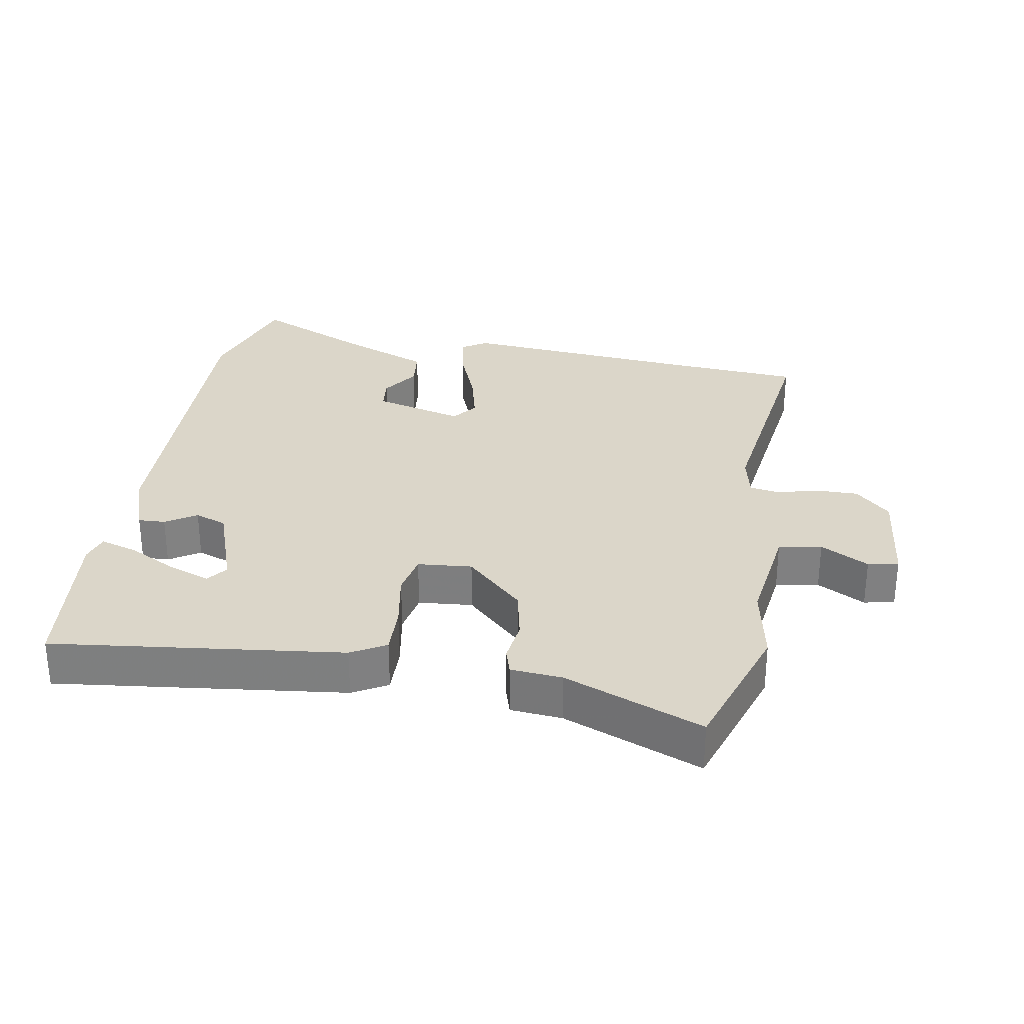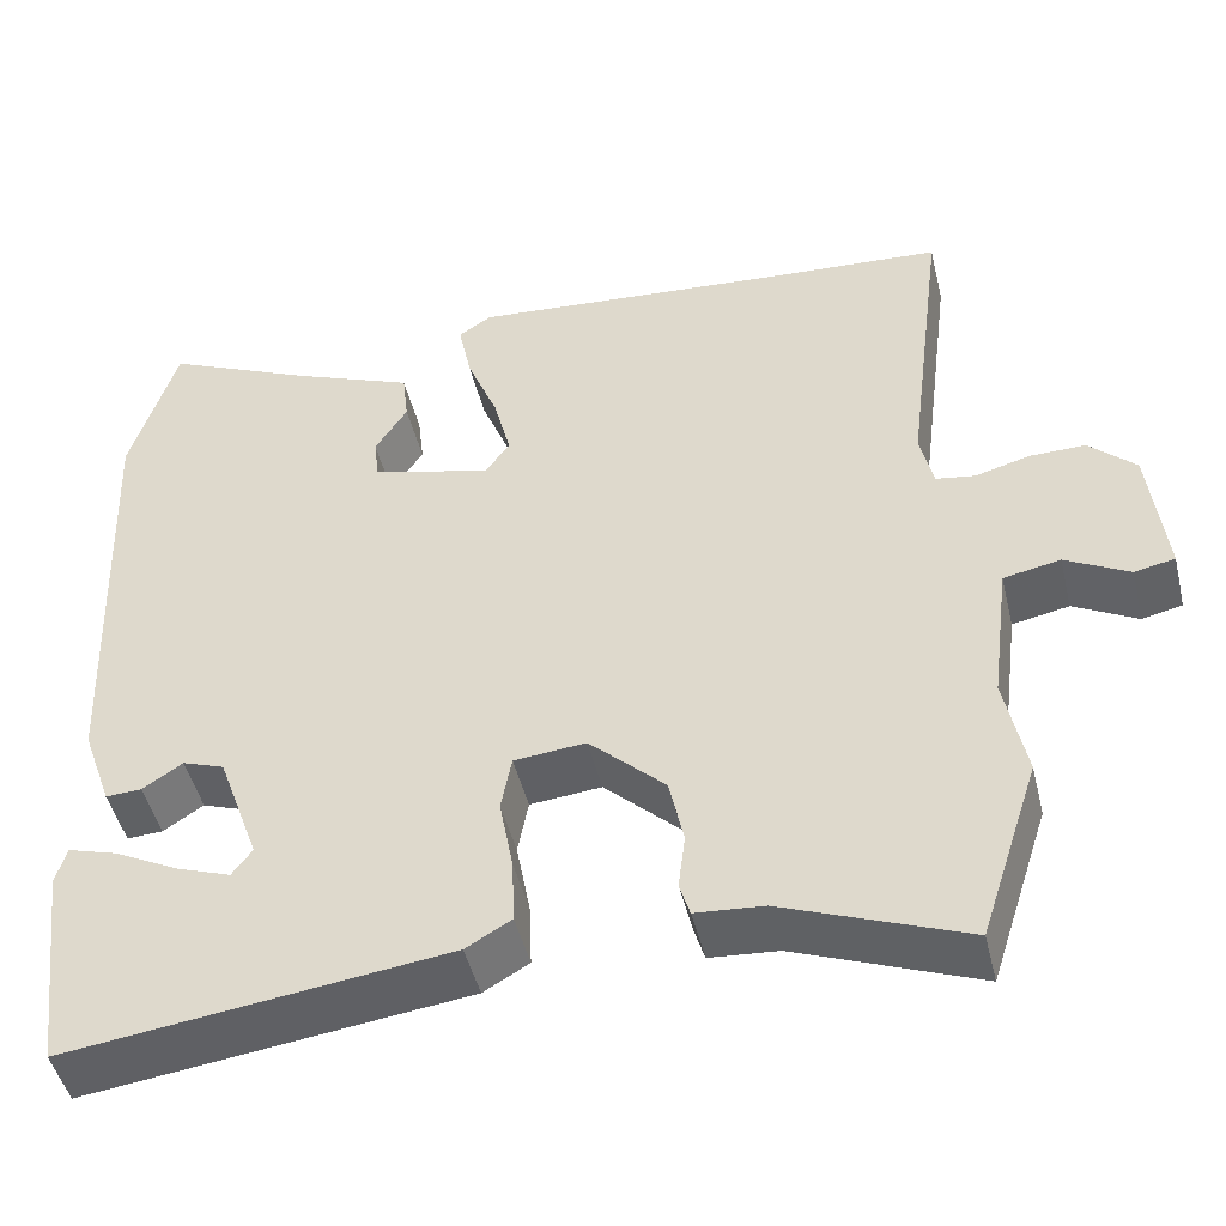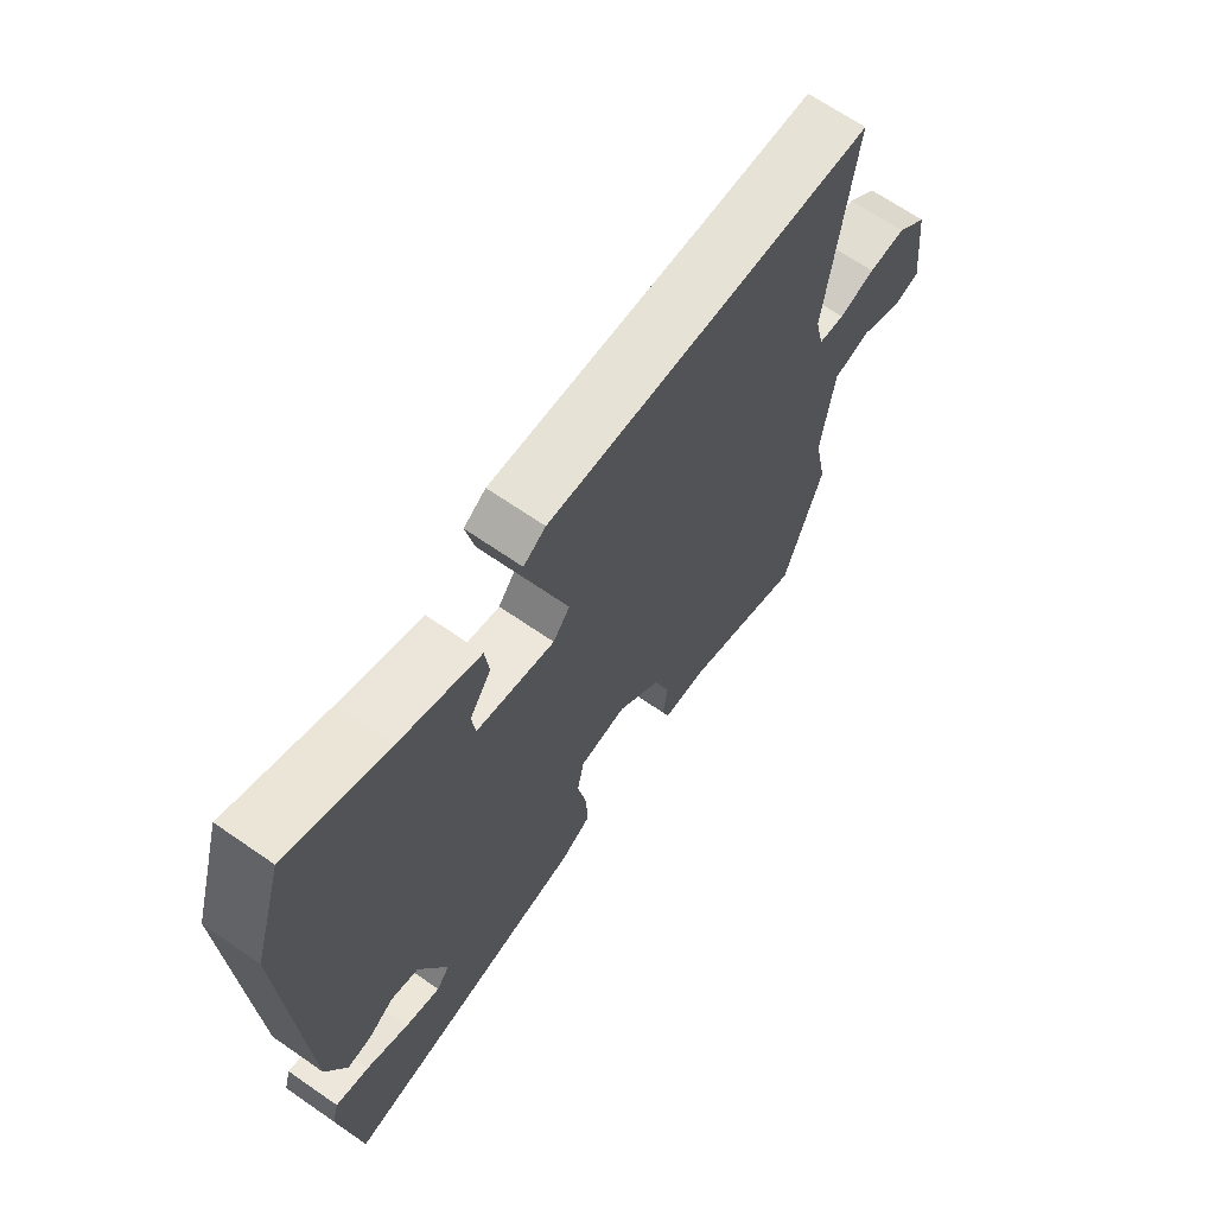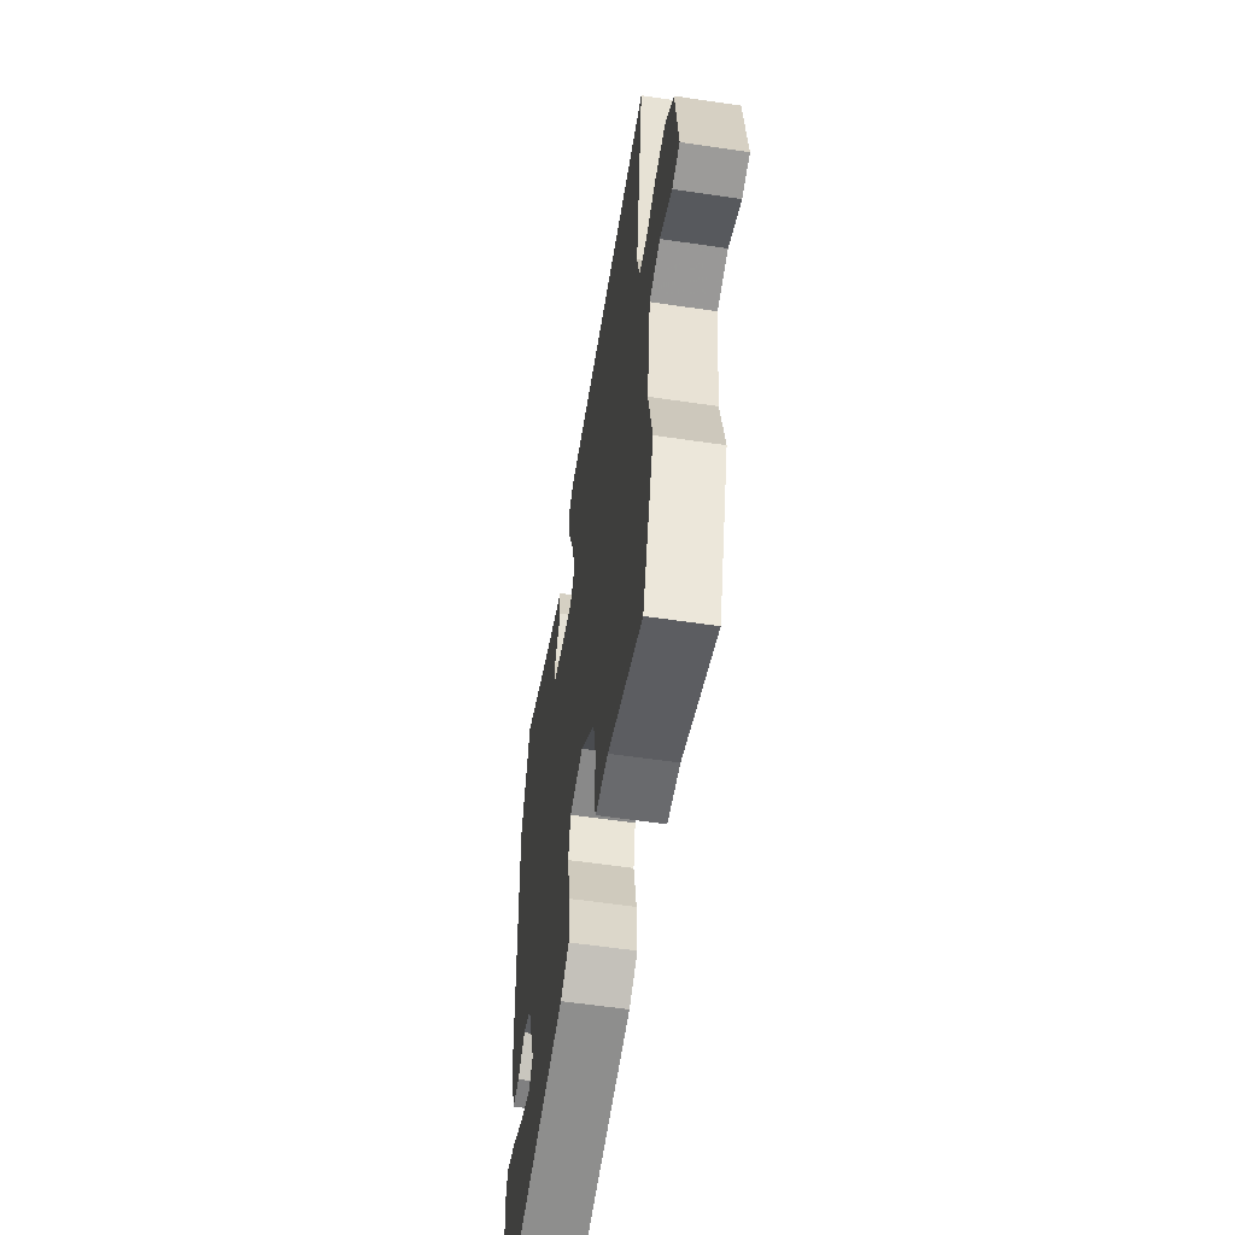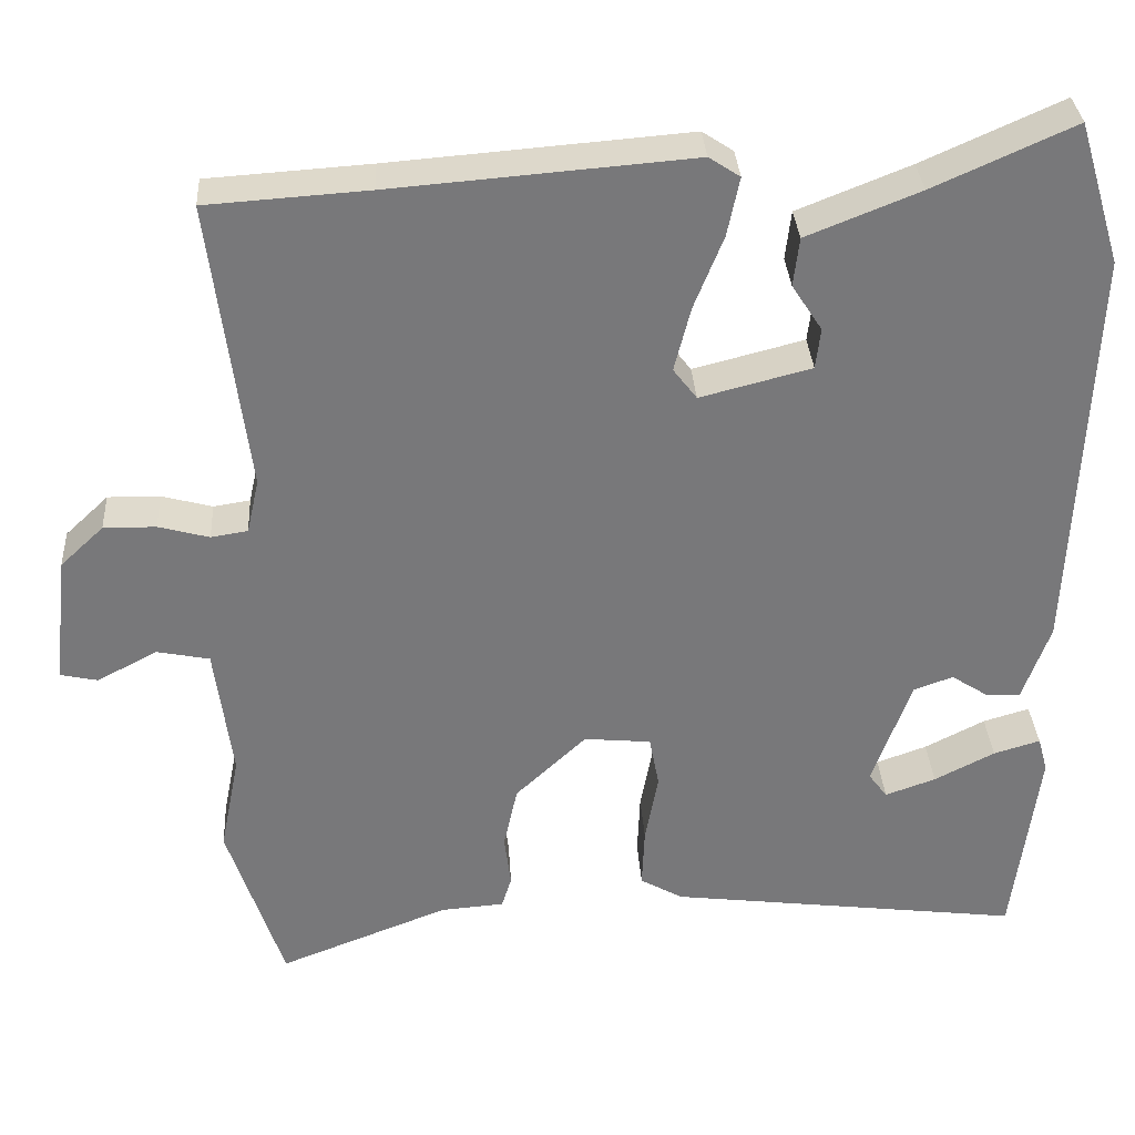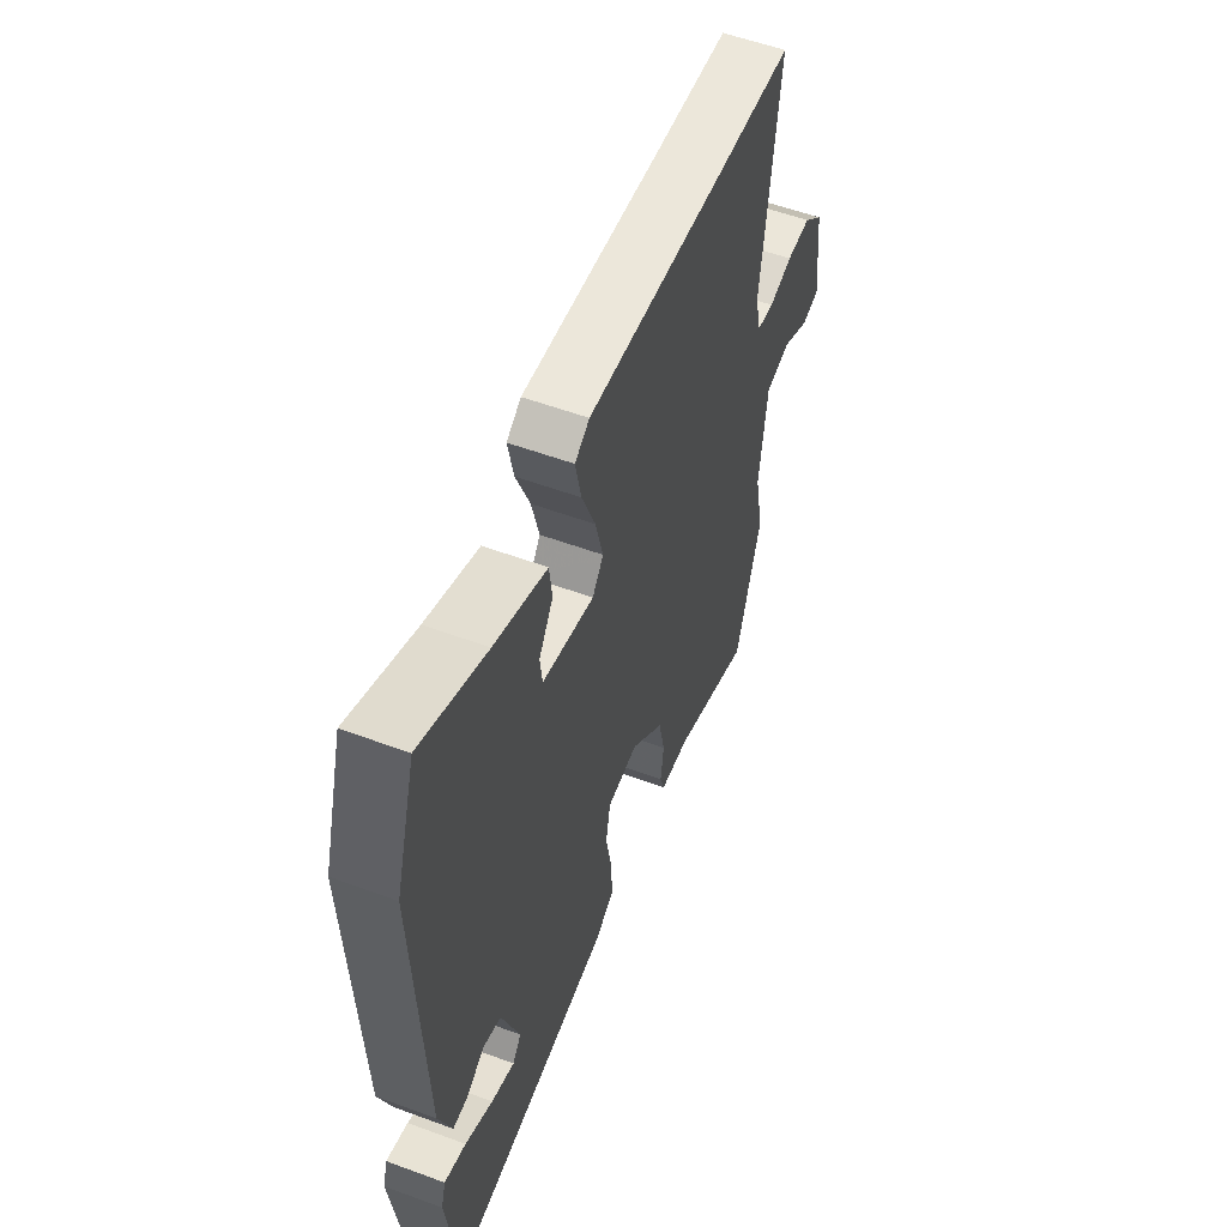
<metadata>
{"format":"obj","ext":"obj","renderer":"f3d","projection":"perspective","resolution":1024,"background":"white","views":[{"elev":30.0,"azim":-169.6,"up":"+Y"},{"elev":-47.2,"azim":-166.5,"up":"+Z"},{"elev":67.6,"azim":124.7,"up":"+Z"},{"elev":-57.4,"azim":-98.8,"up":"+Z"},{"elev":32.8,"azim":-3.6,"up":"+Z"},{"elev":55.7,"azim":111.2,"up":"+Z"}]}
</metadata>
<code>
v 0.49 0.07 -0.568
v 0.054 0.07 -0.512
v 0.002 0.07 -0.482
v 0.005 0.07 -0.407
v 0.021 0.07 -0.321
v 0.009 0.07 -0.257
v -0.073 0.07 -0.249
v -0.16 0.07 -0.331
v -0.177 0.07 -0.409
v -0.169 0.07 -0.473
v -0.181 0.07 -0.512
v -0.259 0.07 -0.518
v -0.468 0.07 -0.599
v -0.536 0.07 -0.39
v -0.512 0.07 -0.27
v -0.533 0.07 -0.106
v -0.598 0.07 -0.093
v -0.671 0.07 -0.132
v -0.717 0.07 -0.122
v -0.699 0.07 0.037
v -0.646 0.07 0.087
v -0.582 0.07 0.086
v -0.52 0.07 0.069
v -0.475 0.07 0.076
v -0.46 0.07 0.143
v -0.505 0.07 0.5
v -0.307 0.07 0.513
v 0.06 0.07 0.542
v 0.098 0.07 0.517
v 0.083 0.07 0.445
v 0.047 0.07 0.355
v 0.027 0.07 0.276
v 0.056 0.07 0.238
v 0.192 0.07 0.273
v 0.198 0.07 0.323
v 0.161 0.07 0.38
v 0.168 0.07 0.44
v 0.306 0.07 0.495
v 0.478 0.07 0.572
v 0.531 0.07 0.398
v 0.51 0.07 -0.11
v 0.476 0.07 -0.206
v 0.435 0.07 -0.204
v 0.389 0.07 -0.174
v 0.341 0.07 -0.191
v 0.293 0.07 -0.325
v 0.316 0.07 -0.356
v 0.378 0.07 -0.334
v 0.452 0.07 -0.296
v 0.509 0.07 -0.279
v 0.521 0.07 -0.322
v 0.49 0 -0.568
v 0.054 0 -0.512
v 0.002 0 -0.482
v 0.005 0 -0.407
v 0.021 0 -0.321
v 0.009 0 -0.257
v -0.073 0 -0.249
v -0.16 0 -0.331
v -0.177 0 -0.409
v -0.169 0 -0.473
v -0.181 0 -0.512
v -0.259 0 -0.518
v -0.468 0 -0.599
v -0.536 0 -0.39
v -0.512 0 -0.27
v -0.533 0 -0.106
v -0.598 0 -0.093
v -0.671 0 -0.132
v -0.717 0 -0.122
v -0.699 0 0.037
v -0.646 0 0.087
v -0.582 0 0.086
v -0.52 0 0.069
v -0.475 0 0.076
v -0.46 0 0.143
v -0.505 0 0.5
v -0.307 0 0.513
v 0.06 0 0.542
v 0.098 0 0.517
v 0.083 0 0.445
v 0.047 0 0.355
v 0.027 0 0.276
v 0.056 0 0.238
v 0.192 0 0.273
v 0.198 0 0.323
v 0.161 0 0.38
v 0.168 0 0.44
v 0.306 0 0.495
v 0.478 0 0.572
v 0.531 0 0.398
v 0.51 0 -0.11
v 0.476 0 -0.206
v 0.435 0 -0.204
v 0.389 0 -0.174
v 0.341 0 -0.191
v 0.293 0 -0.325
v 0.316 0 -0.356
v 0.378 0 -0.334
v 0.452 0 -0.296
v 0.509 0 -0.279
v 0.521 0 -0.322
f 48 49 50 51
f 47 48 51 1
f 41 42 43 44
f 41 44 45
f 38 39 40 41
f 38 41 45
f 35 36 37 38
f 34 35 38 45
f 33 34 45 46
f 28 29 30 31
f 27 28 31 32
f 25 26 27 32
f 24 25 32 33
f 20 21 22 23
f 20 23 24
f 17 18 19 20
f 16 17 20 24
f 15 16 24 33
f 12 13 14 15
f 9 10 11 12
f 8 9 12 15
f 7 8 15 33
f 2 3 4 5
f 47 1 2 5
f 46 47 5 6
f 6 7 33
f 6 33 46
f 102 101 100 99
f 52 102 99 98
f 95 94 93 92
f 96 95 92
f 92 91 90 89
f 96 92 89
f 89 88 87 86
f 96 89 86 85
f 97 96 85 84
f 82 81 80 79
f 83 82 79 78
f 83 78 77 76
f 84 83 76 75
f 74 73 72 71
f 75 74 71
f 71 70 69 68
f 75 71 68 67
f 84 75 67 66
f 66 65 64 63
f 63 62 61 60
f 66 63 60 59
f 84 66 59 58
f 56 55 54 53
f 56 53 52 98
f 57 56 98 97
f 84 58 57
f 97 84 57
f 1 52 53 2
f 2 53 54 3
f 3 54 55 4
f 4 55 56 5
f 5 56 57 6
f 6 57 58 7
f 7 58 59 8
f 8 59 60 9
f 9 60 61 10
f 10 61 62 11
f 11 62 63 12
f 12 63 64 13
f 13 64 65 14
f 14 65 66 15
f 15 66 67 16
f 16 67 68 17
f 17 68 69 18
f 18 69 70 19
f 19 70 71 20
f 20 71 72 21
f 21 72 73 22
f 22 73 74 23
f 23 74 75 24
f 24 75 76 25
f 25 76 77 26
f 26 77 78 27
f 27 78 79 28
f 28 79 80 29
f 29 80 81 30
f 30 81 82 31
f 31 82 83 32
f 32 83 84 33
f 33 84 85 34
f 34 85 86 35
f 35 86 87 36
f 36 87 88 37
f 37 88 89 38
f 38 89 90 39
f 39 90 91 40
f 40 91 92 41
f 41 92 93 42
f 42 93 94 43
f 43 94 95 44
f 44 95 96 45
f 45 96 97 46
f 46 97 98 47
f 47 98 99 48
f 48 99 100 49
f 49 100 101 50
f 50 101 102 51
f 51 102 52 1

</code>
